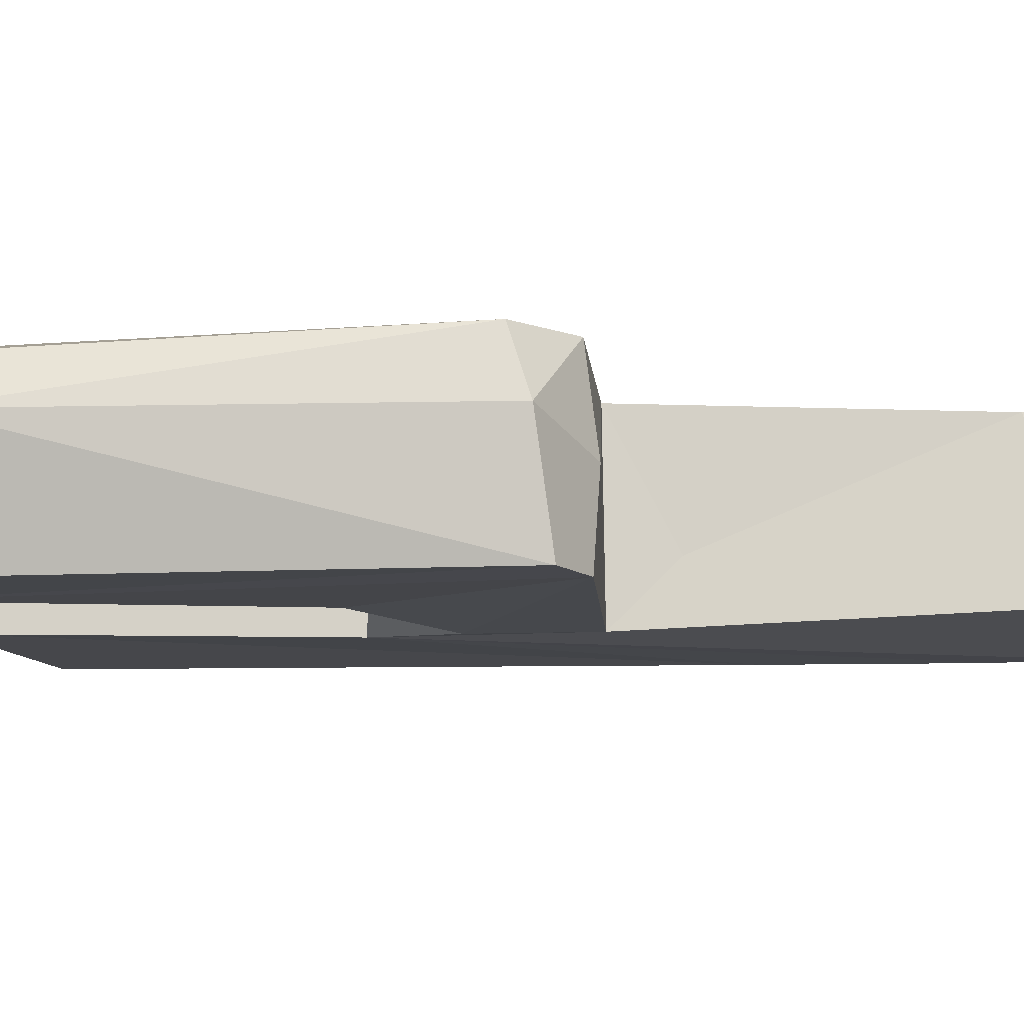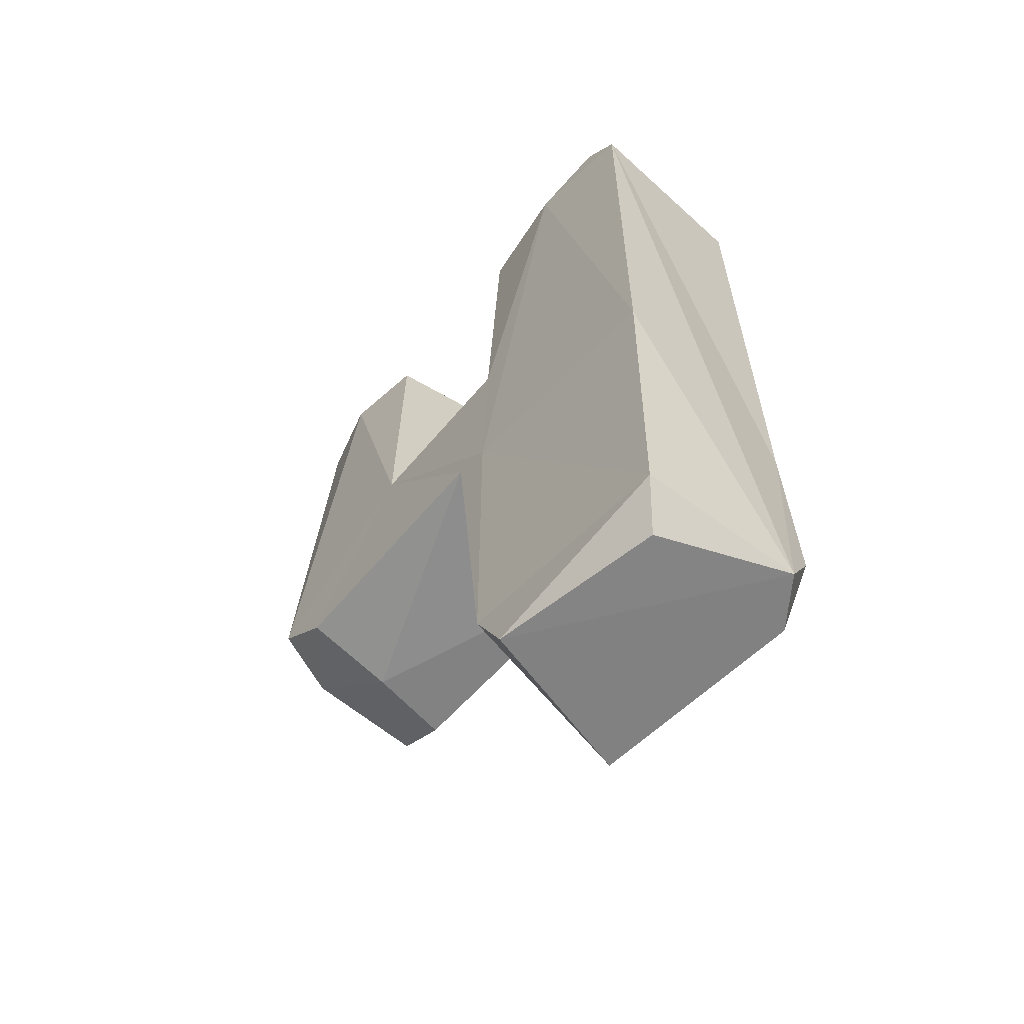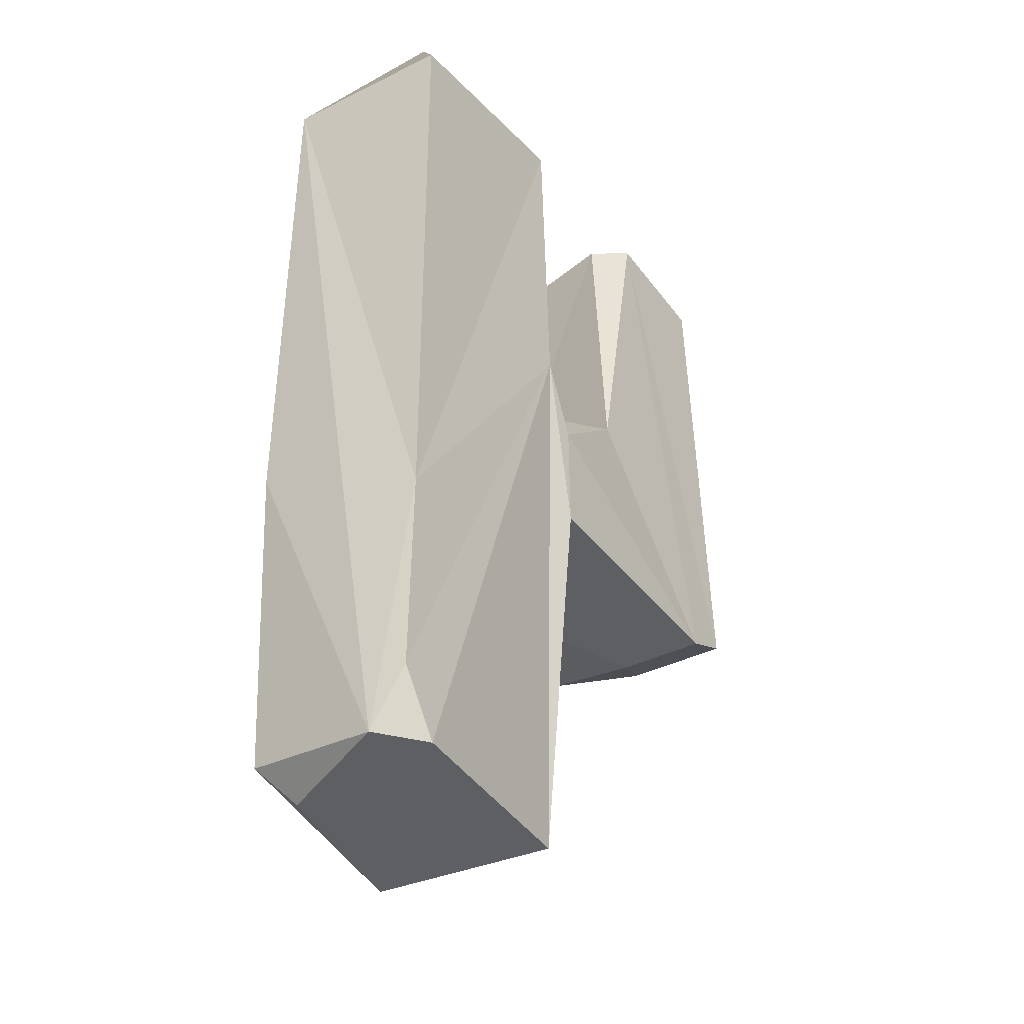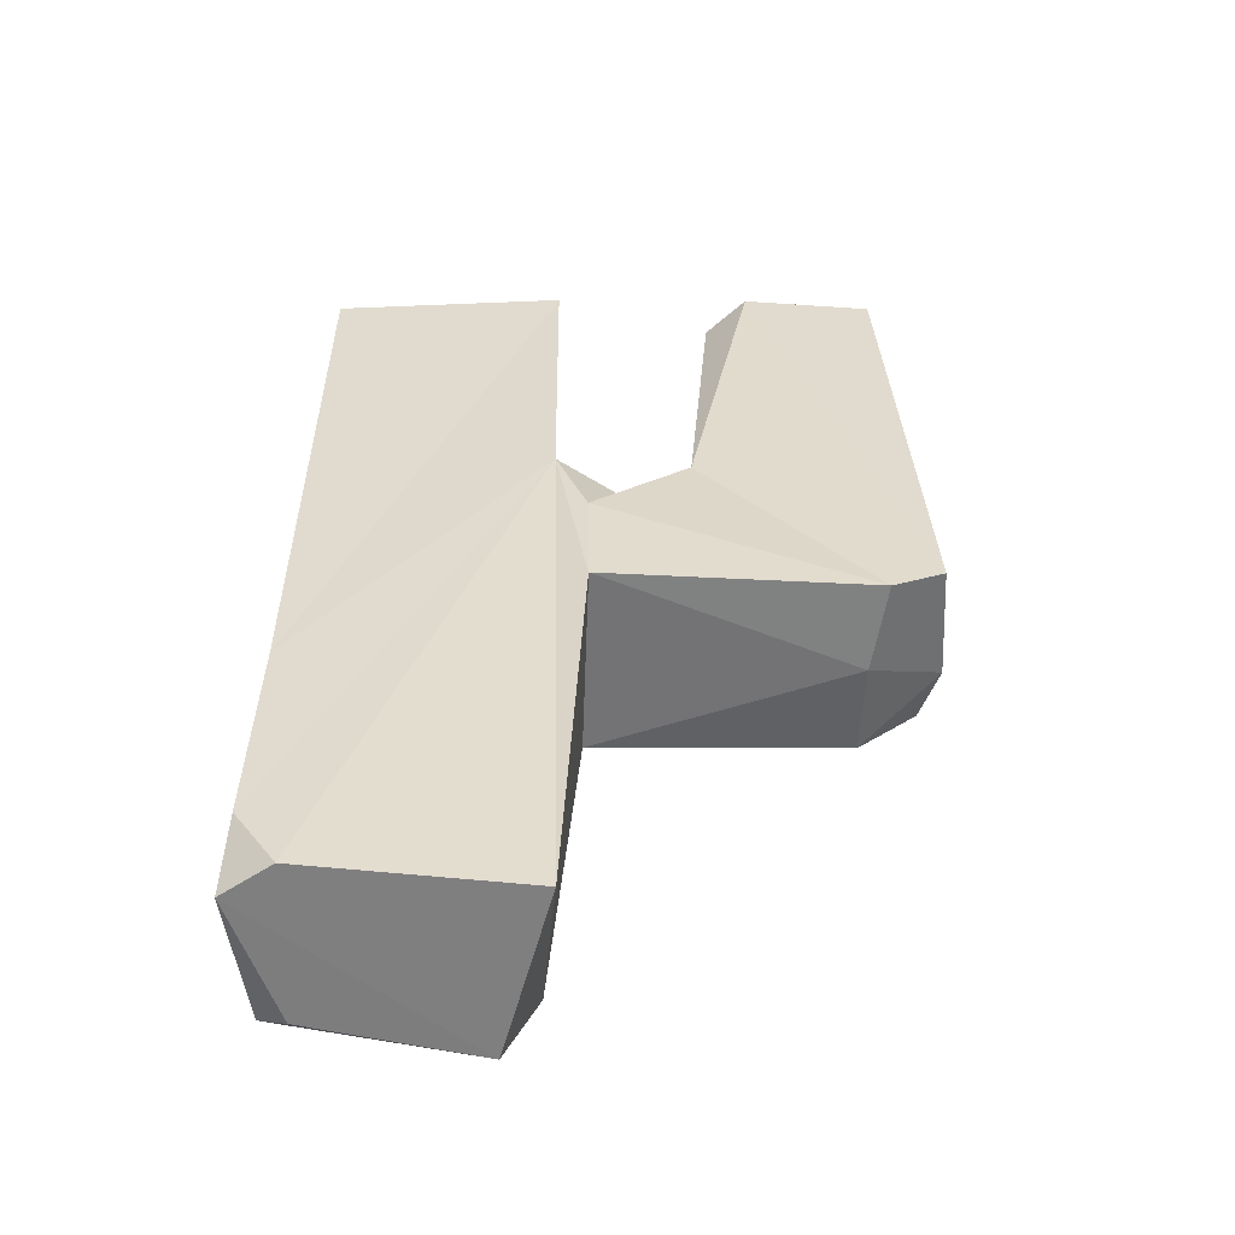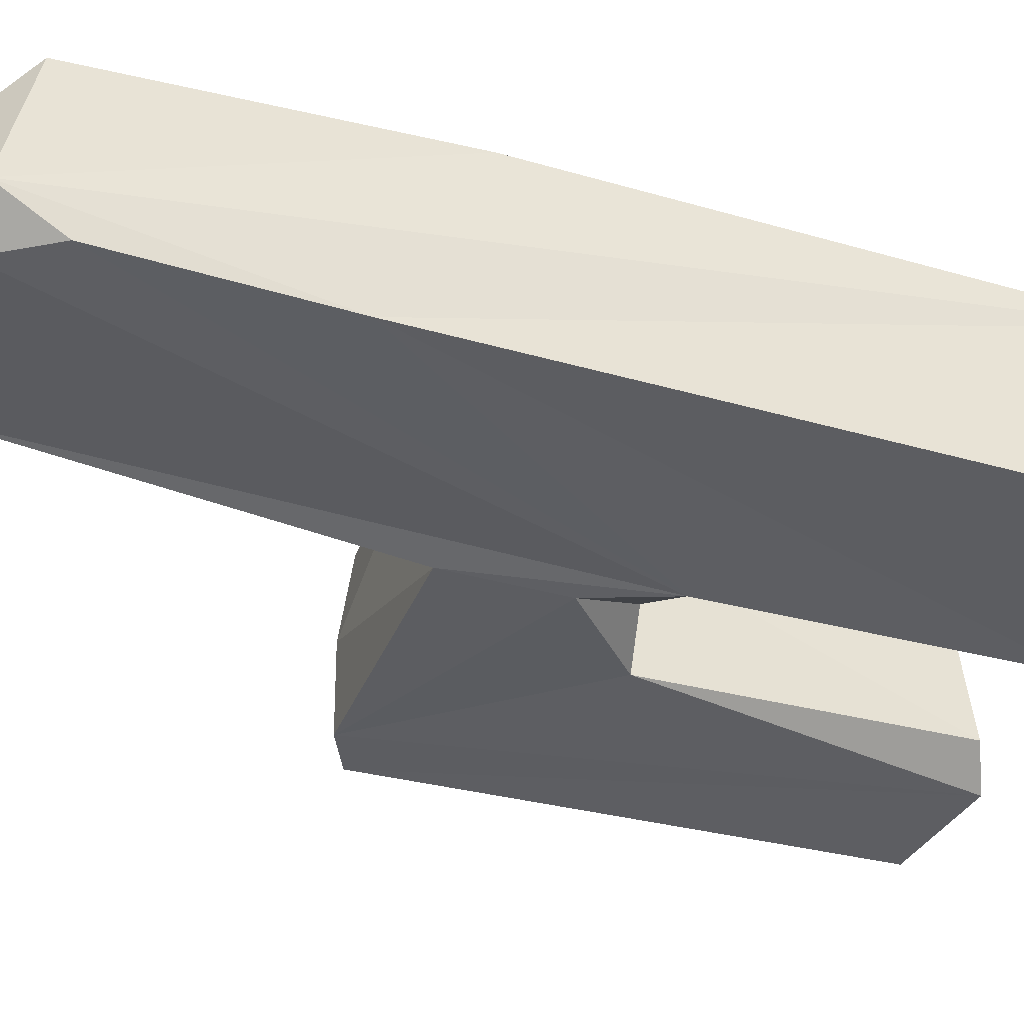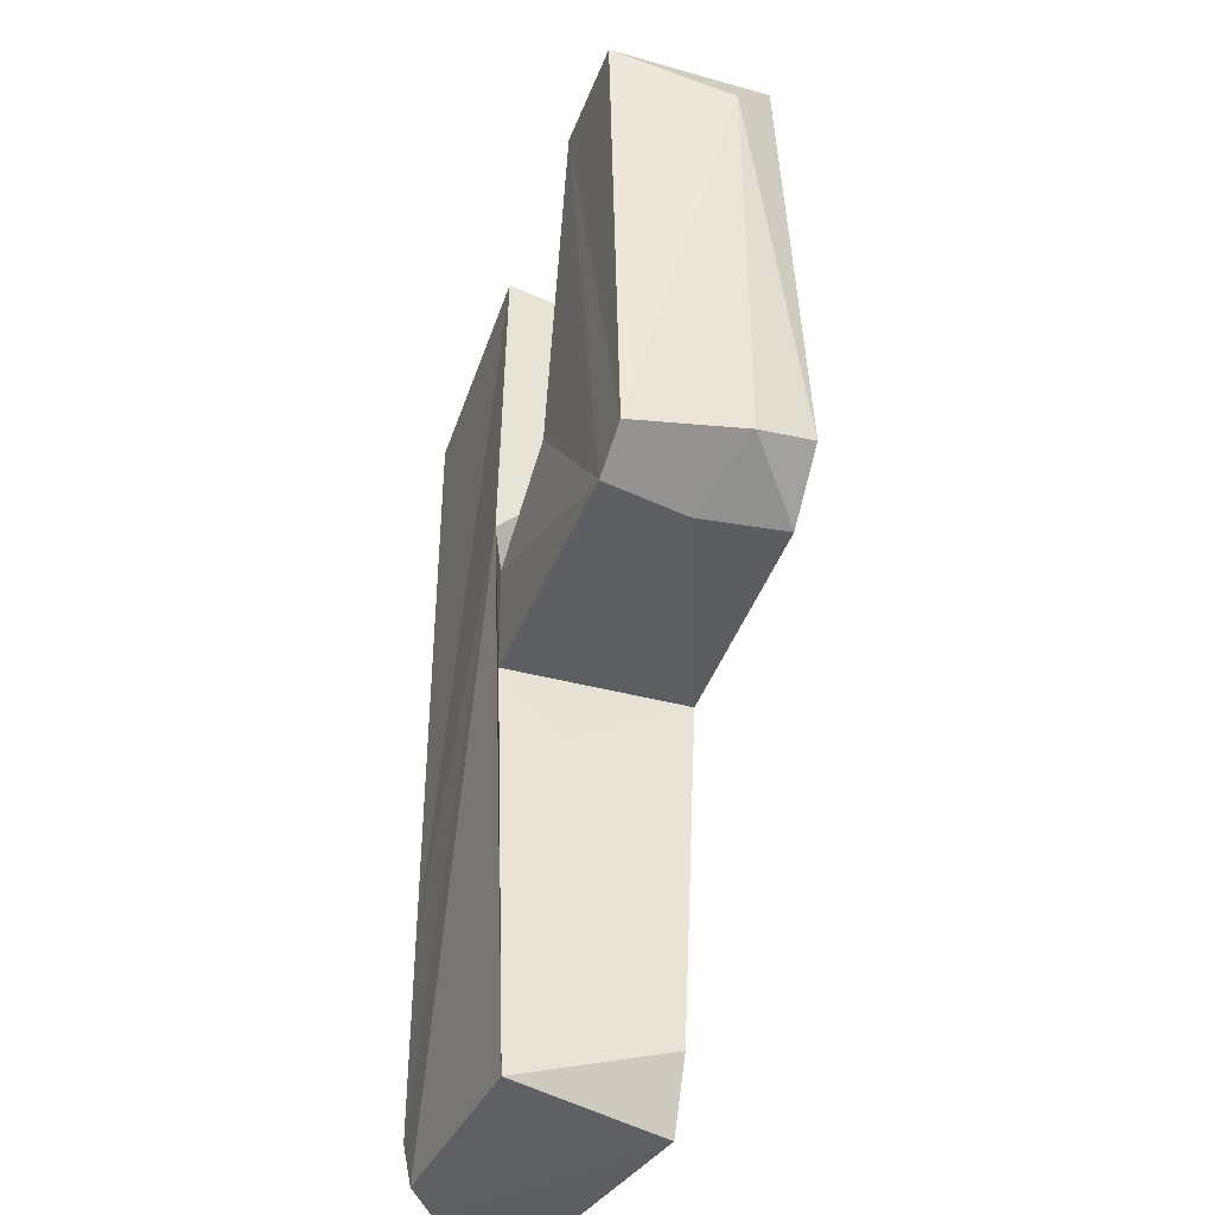
<metadata>
{"format":"obj","ext":"obj","renderer":"f3d","projection":"perspective","resolution":1024,"background":"white","views":[{"elev":-9.2,"azim":-86.3,"up":"+Z"},{"elev":-63.1,"azim":50.0,"up":"+Y"},{"elev":-40.7,"azim":125.6,"up":"+Y"},{"elev":-56.9,"azim":178.8,"up":"+Y"},{"elev":-38.1,"azim":69.8,"up":"+Z"},{"elev":-40.1,"azim":-108.5,"up":"+Y"}]}
</metadata>
<code>
v -12.09 -3.669 5.22
v 3.961 5.421 5.3
v 16.24 -26.49 -3.443
v -15.37 -0.737 5.242
v 1.627 -3.951 5.262
v 14.98 26.08 -3.809
v -3.709 7.066 -4.65
v 1.471 -4.114 -5.166
v -7.332 26.71 -4.656
v -5.088 25.65 -3.114
v -0.5003 6.261 -3.11
v 3.473 26.08 -4.816
v -15.76 -2.716 -4.597
v 15.72 -11.42 -5.199
v -12.98 -4.061 -4.687
v 15.86 -23.09 -5.168
v 13.72 -26.41 -5.22
v -10.82 25.33 5.308
v 9.852 25.42 5.32
v 4.221 24.97 4.714
v 16.23 24.37 4.87
v 16.07 -6.617 4.996
v 3.67 -4.734 5.322
v -5.577 5.554 5.281
v 15.26 -24.93 4.551
v 3.114 -22.96 4.9
v 14.11 26.73 4.915
v -16.23 22.39 1.797
v 2.55 -26.17 -4.041
v 13.64 -26.73 3.061
v 3.284 6.85 -5.135
v -14.39 25.92 -4.688
v -12.22 -4.345 0.03943
v 1.914 -7.577 -1.704
v -14.89 25.08 4.227
v -6.378 25.63 4.59
v -8.904 26.54 3.845
v -16.25 -1.859 1.777
v 4.85 -26.73 4.89
v 15.88 23.69 -5.168
v 1.571 2.339 -5.198
f 36 37 18
f 35 18 37
f 27 20 19
f 4 35 28
f 4 18 35
f 24 36 18
f 2 19 20
f 24 18 4
f 27 19 21
f 19 22 21
f 24 4 1
f 19 2 23
f 2 24 23
f 1 5 24
f 5 23 24
f 1 4 38
f 19 23 22
f 22 23 25
f 26 25 23
f 39 25 26
f 39 30 25
f 10 37 36
f 3 21 22
f 34 26 5
f 26 23 5
f 10 9 37
f 9 32 37
f 35 37 32
f 2 20 12
f 24 10 36
f 40 21 14
f 3 14 21
f 3 22 25
f 29 26 34
f 26 29 39
f 35 32 28
f 33 8 5
f 34 5 8
f 3 25 30
f 21 40 6 27
f 31 11 2
f 24 2 11
f 27 12 20
f 2 12 31
f 8 29 34
f 27 6 12
f 13 28 32
f 4 28 38
f 13 38 28
f 13 15 33 38
f 1 38 33
f 5 1 33
f 17 3 39 29
f 39 3 30
f 24 7 10
f 7 24 11
f 14 3 16
f 17 16 3
f 40 12 6
f 10 7 9
f 14 12 40
f 9 13 32
f 7 41 15
f 8 15 41
f 7 11 41
f 31 41 11
f 31 8 41
f 15 13 9
f 31 12 14
f 7 15 9
f 33 15 8
f 8 31 29
f 16 31 14
f 29 31 17
f 16 17 31

</code>
